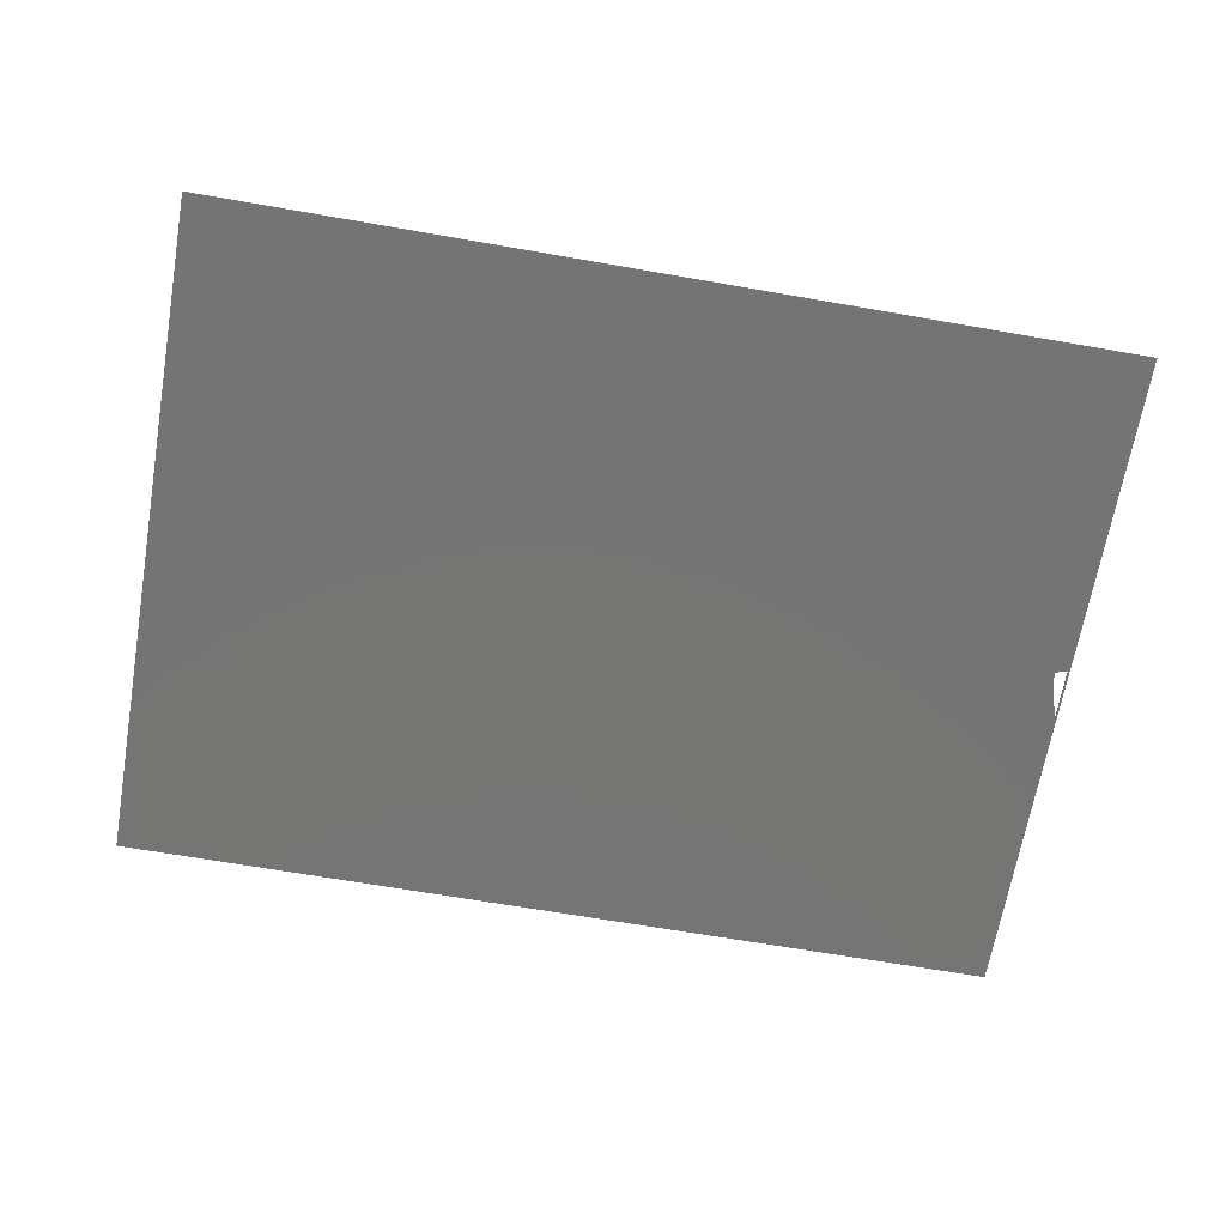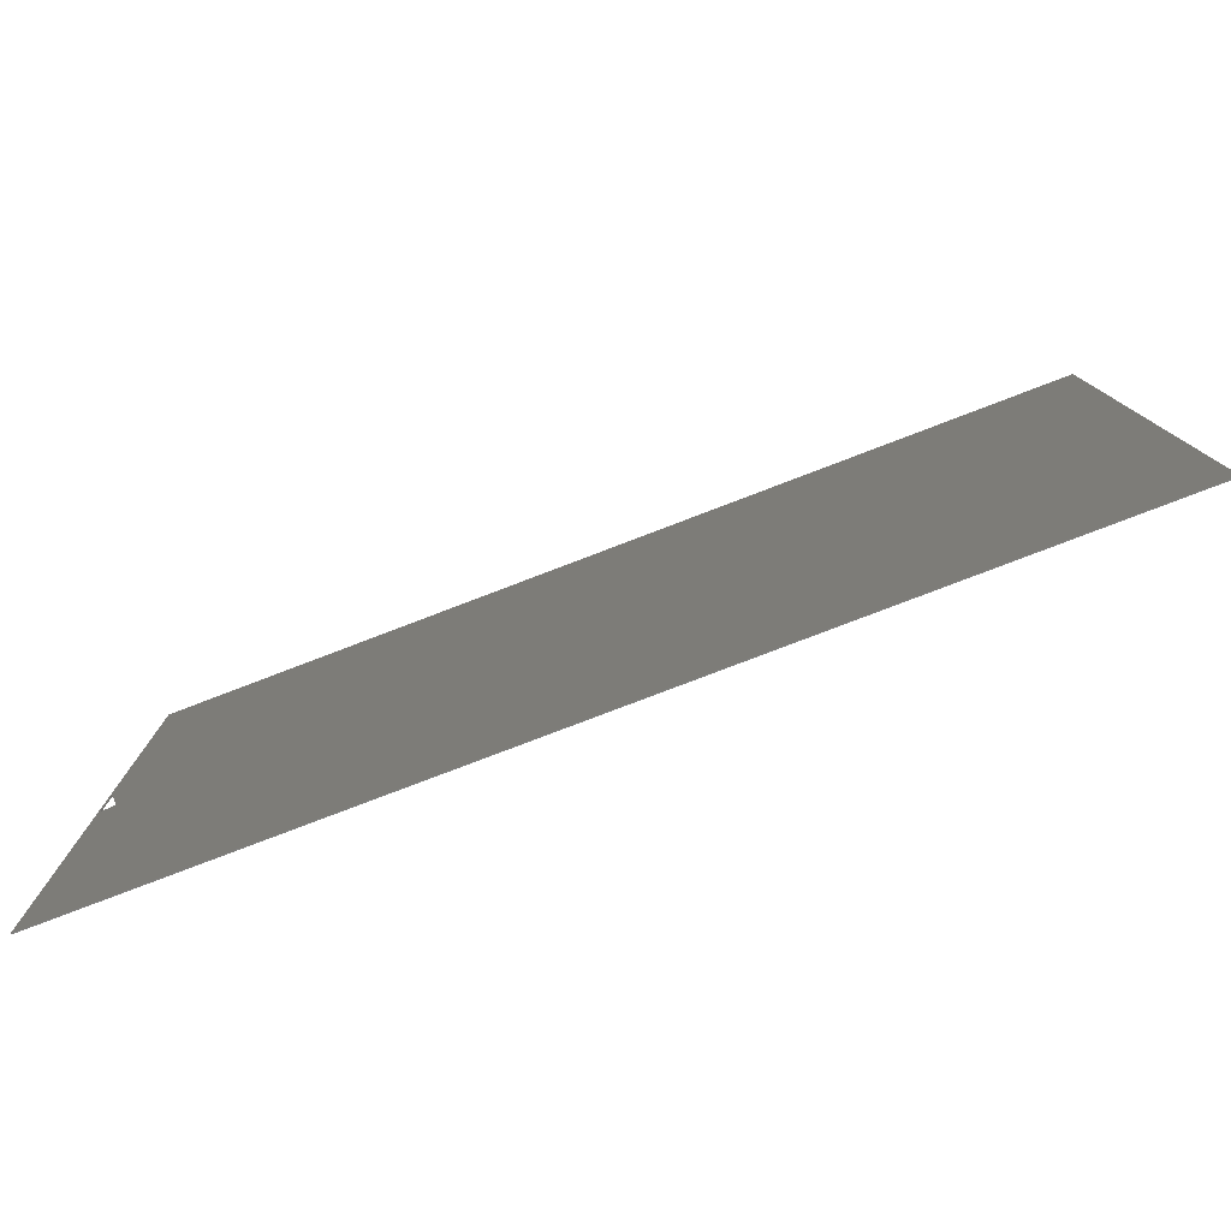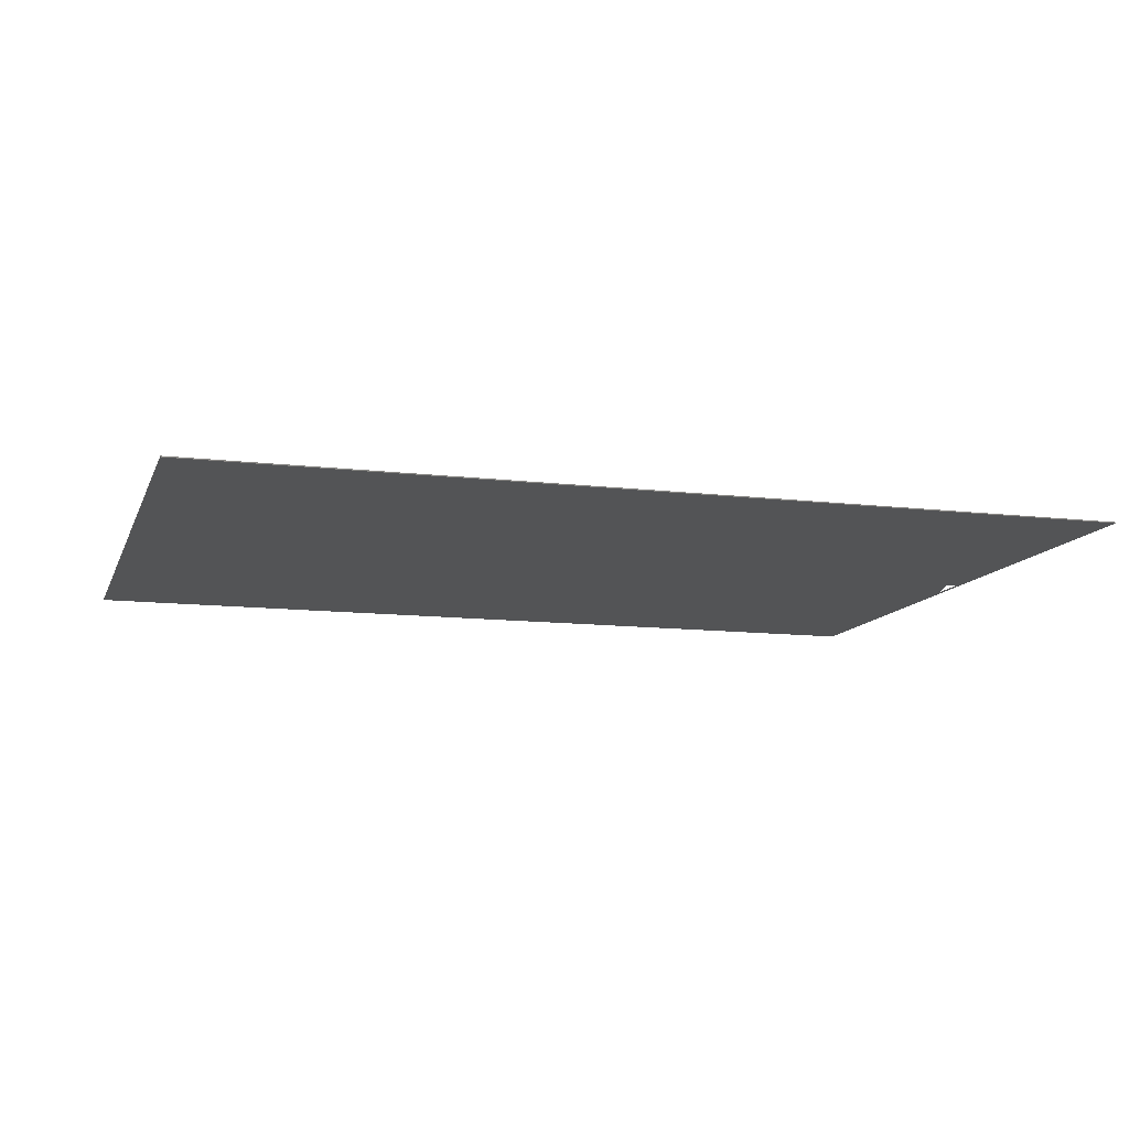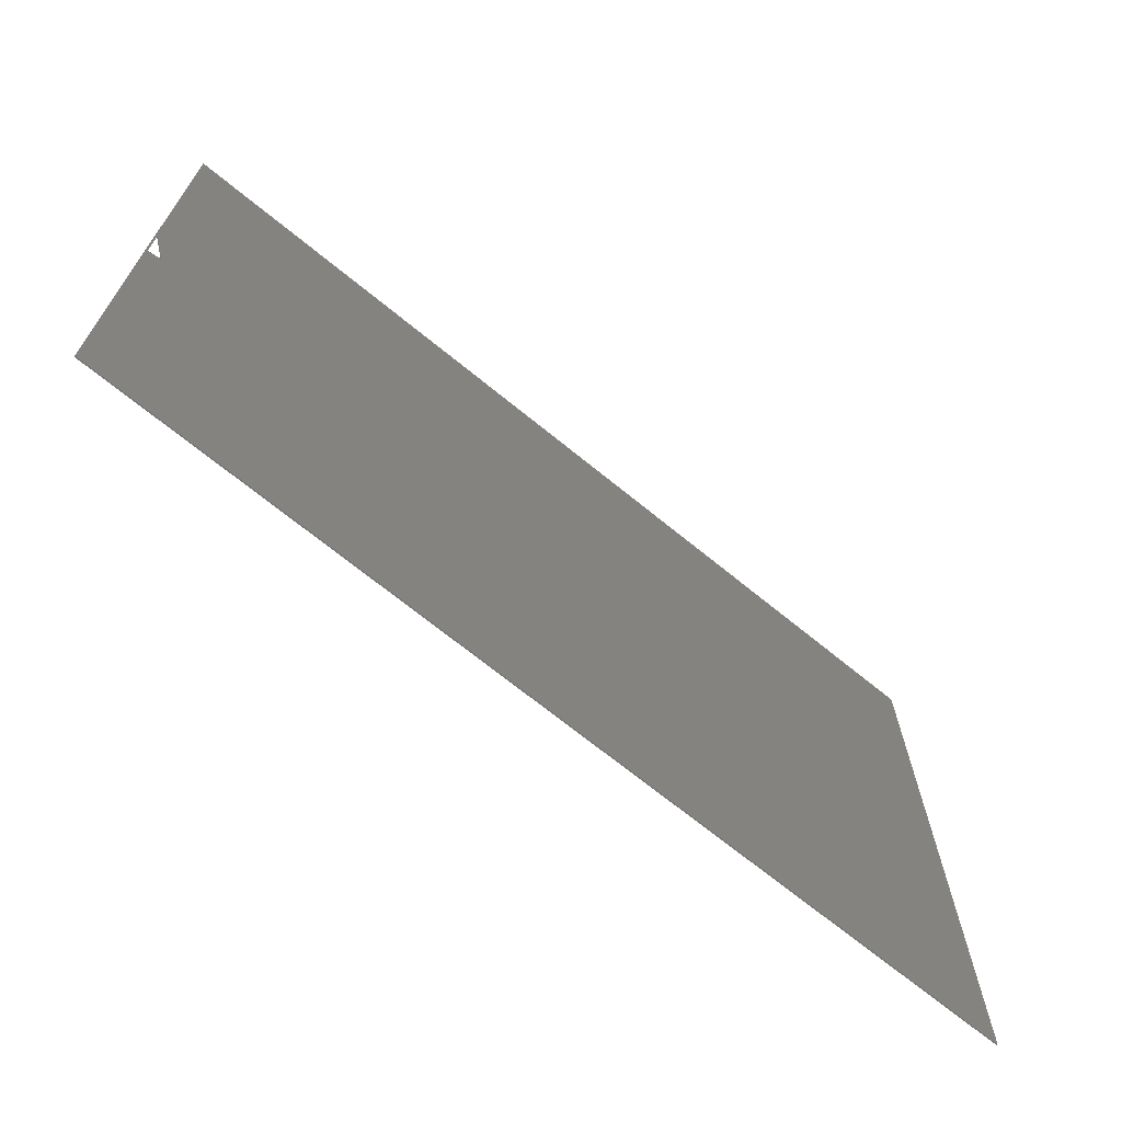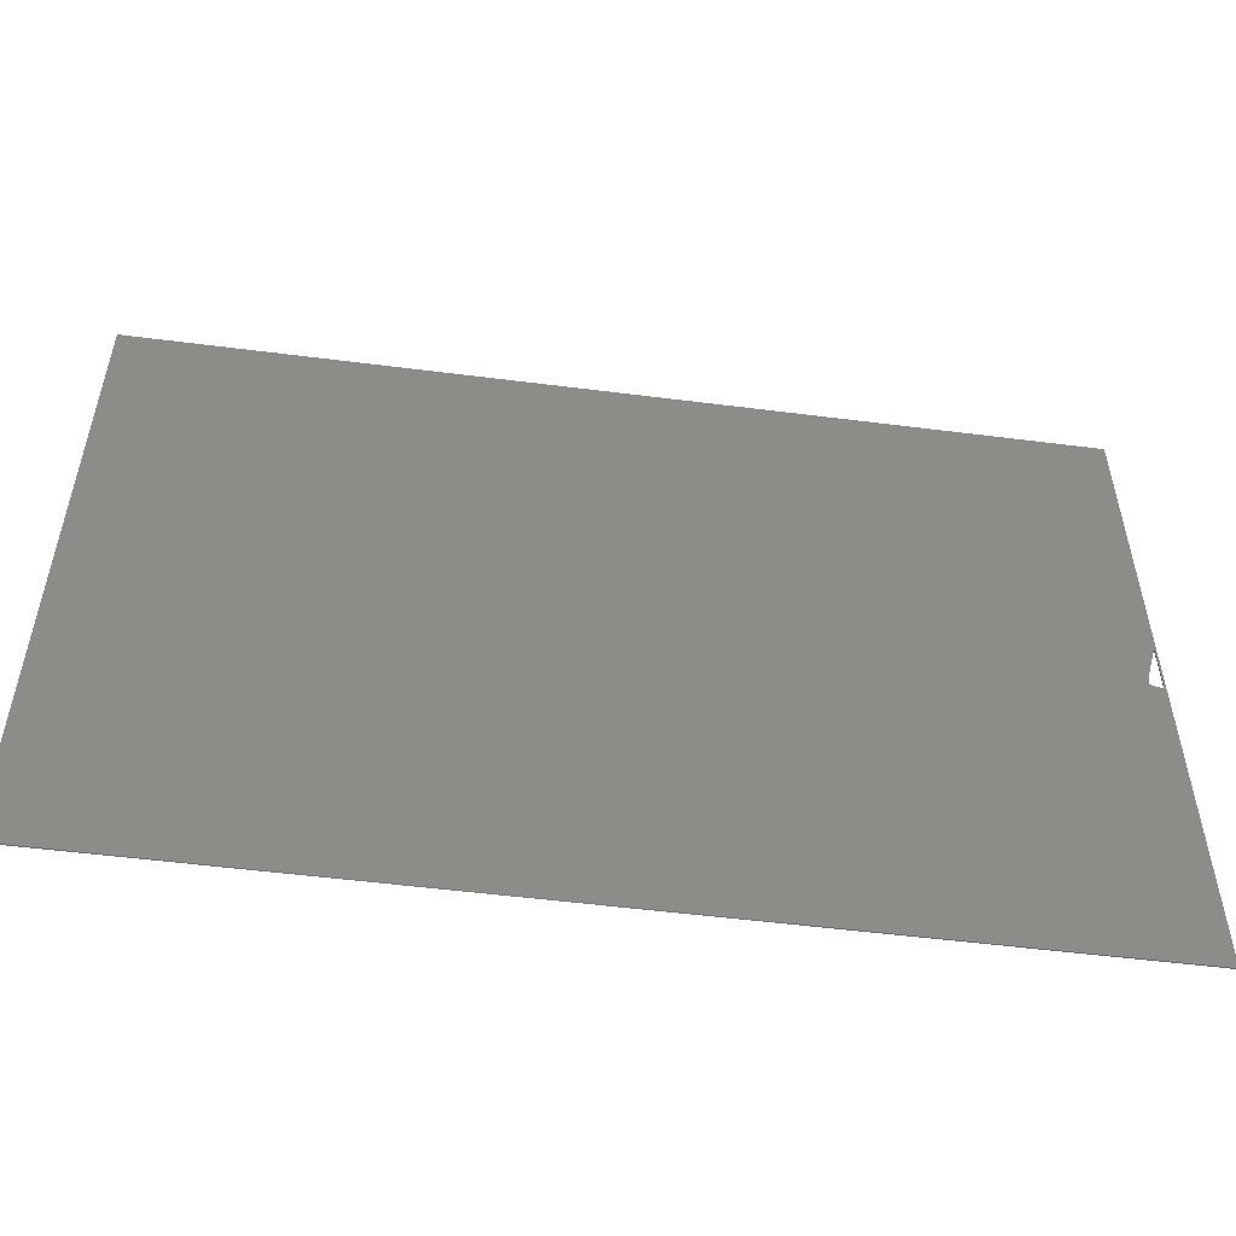
<metadata>
{"format":"stl","ext":"stl","renderer":"f3d","projection":"perspective","resolution":1024,"background":"white","views":[{"elev":-67.0,"azim":-9.9,"up":"+Z"},{"elev":-79.1,"azim":-159.1,"up":"+Y"},{"elev":-11.6,"azim":-16.2,"up":"+Z"},{"elev":-69.2,"azim":140.7,"up":"+Y"},{"elev":-53.0,"azim":-7.8,"up":"+Y"}]}
</metadata>
<code>
# stl→obj: 80 verts, 160 faces
v 0 0 0.2
v 169.3 -55.14 0.2
v 169.3 0 0.2
v 0 -127 0.2
v 166.7 -65.62 0.2
v 166.7 -65.58 0.2
v 167.9 -60.22 0.2
v 167.8 -60.6 0.2
v 169.3 -127 0.2
v 166.7 -65.67 0.2
v 167.7 -60.97 0.2
v 167.6 -61.33 0.2
v 167.5 -61.69 0.2
v 167.4 -62.04 0.2
v 167.3 -62.38 0.2
v 167.3 -62.71 0.2
v 167.2 -63.03 0.2
v 167.1 -63.33 0.2
v 167 -63.62 0.2
v 167 -63.9 0.2
v 166.9 -64.16 0.2
v 166.9 -64.4 0.2
v 166.8 -64.62 0.2
v 166.8 -64.82 0.2
v 166.7 -65.01 0.2
v 166.7 -65.17 0.2
v 166.7 -65.31 0.2
v 166.7 -65.42 0.2
v 166.7 -65.51 0.2
v 169 -66.33 0.2
v 169 -56.41 0.2
v 166.8 -65.73 0.2
v 166.9 -65.79 0.2
v 167 -65.85 0.2
v 167.2 -65.91 0.2
v 167.3 -65.97 0.2
v 167.5 -66.03 0.2
v 167.7 -66.09 0.2
v 167.9 -66.14 0.2
v 168.1 -66.18 0.2
v 169.3 0 0
v 169.3 -55.14 0
v 0 0 0
v 166.7 -65.58 0
v 166.7 -65.62 0
v 0 -127 0
v 167.9 -60.22 0
v 167.8 -60.6 0
v 166.7 -65.67 0
v 169.3 -127 0
v 167.7 -60.97 0
v 167.6 -61.33 0
v 167.5 -61.69 0
v 167.4 -62.04 0
v 167.3 -62.38 0
v 167.3 -62.71 0
v 167.2 -63.03 0
v 167.1 -63.33 0
v 167 -63.62 0
v 167 -63.9 0
v 166.9 -64.16 0
v 166.9 -64.4 0
v 166.8 -64.62 0
v 166.8 -64.82 0
v 166.7 -65.01 0
v 166.7 -65.17 0
v 166.7 -65.31 0
v 166.7 -65.42 0
v 166.7 -65.51 0
v 169 -56.41 0
v 169 -66.33 0
v 166.8 -65.73 0
v 166.9 -65.79 0
v 167 -65.85 0
v 167.2 -65.91 0
v 167.3 -65.97 0
v 167.5 -66.03 0
v 167.7 -66.09 0
v 167.9 -66.14 0
v 168.1 -66.18 0
f 1 2 3
f 4 5 6
f 7 2 1
f 8 7 1
f 5 9 10
f 11 8 1
f 4 9 5
f 12 11 1
f 13 12 1
f 14 13 1
f 15 14 1
f 16 15 1
f 17 16 1
f 18 17 1
f 19 18 1
f 20 19 1
f 21 20 1
f 22 21 1
f 23 22 1
f 24 23 1
f 25 24 1
f 26 25 1
f 27 26 1
f 28 27 1
f 29 28 1
f 4 29 1
f 4 6 29
f 30 2 31
f 10 9 32
f 32 9 33
f 33 9 34
f 34 9 35
f 35 9 36
f 36 9 37
f 37 9 38
f 38 9 39
f 39 9 40
f 40 9 30
f 30 9 2
f 41 42 43
f 44 45 46
f 43 42 47
f 43 47 48
f 49 50 45
f 43 48 51
f 45 50 46
f 43 51 52
f 43 52 53
f 43 53 54
f 43 54 55
f 43 55 56
f 43 56 57
f 43 57 58
f 43 58 59
f 43 59 60
f 43 60 61
f 43 61 62
f 43 62 63
f 43 63 64
f 43 64 65
f 43 65 66
f 43 66 67
f 43 67 68
f 43 68 69
f 43 69 46
f 69 44 46
f 70 42 71
f 72 50 49
f 73 50 72
f 74 50 73
f 75 50 74
f 76 50 75
f 77 50 76
f 78 50 77
f 79 50 78
f 80 50 79
f 71 50 80
f 42 50 71
f 1 46 4
f 1 43 46
f 3 43 1
f 3 41 43
f 2 41 3
f 2 42 41
f 7 42 2
f 7 47 42
f 8 47 7
f 8 48 47
f 11 48 8
f 11 51 48
f 12 51 11
f 12 52 51
f 13 52 12
f 13 53 52
f 14 53 13
f 14 54 53
f 15 54 14
f 15 55 54
f 16 55 15
f 16 56 55
f 17 56 16
f 17 57 56
f 18 57 17
f 18 58 57
f 19 58 18
f 19 59 58
f 20 59 19
f 20 60 59
f 21 60 20
f 21 61 60
f 22 61 21
f 22 62 61
f 23 62 22
f 23 63 62
f 24 63 23
f 24 64 63
f 25 64 24
f 25 65 64
f 26 65 25
f 26 66 65
f 27 66 26
f 27 67 66
f 28 67 27
f 28 68 67
f 29 68 28
f 29 69 68
f 6 69 29
f 6 44 69
f 5 44 6
f 5 45 44
f 10 45 5
f 10 49 45
f 32 49 10
f 32 72 49
f 33 72 32
f 33 73 72
f 34 73 33
f 34 74 73
f 35 74 34
f 35 75 74
f 36 75 35
f 36 76 75
f 37 76 36
f 37 77 76
f 38 77 37
f 38 78 77
f 39 78 38
f 39 79 78
f 40 79 39
f 40 80 79
f 30 80 40
f 30 71 80
f 31 71 30
f 31 70 71
f 2 70 31
f 2 42 70
f 9 42 2
f 9 50 42
f 4 50 9
f 4 46 50

</code>
